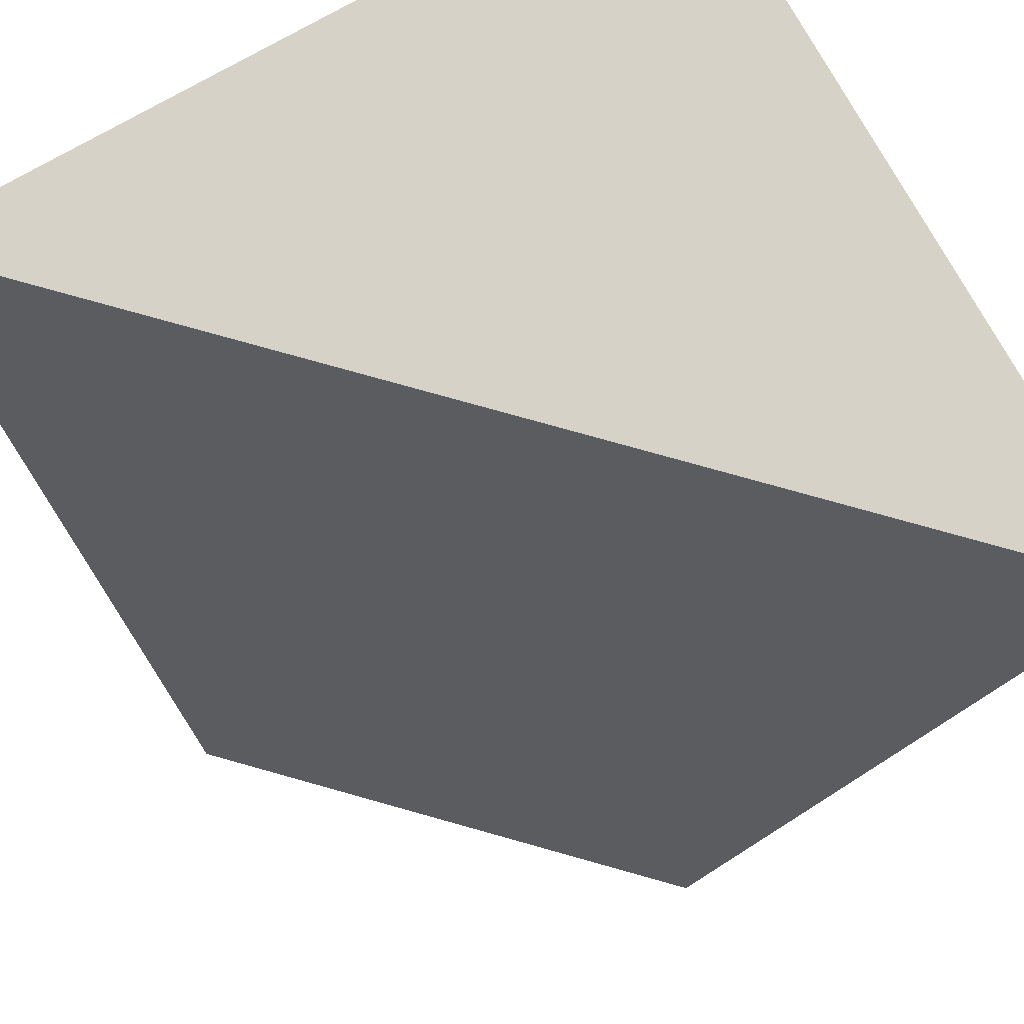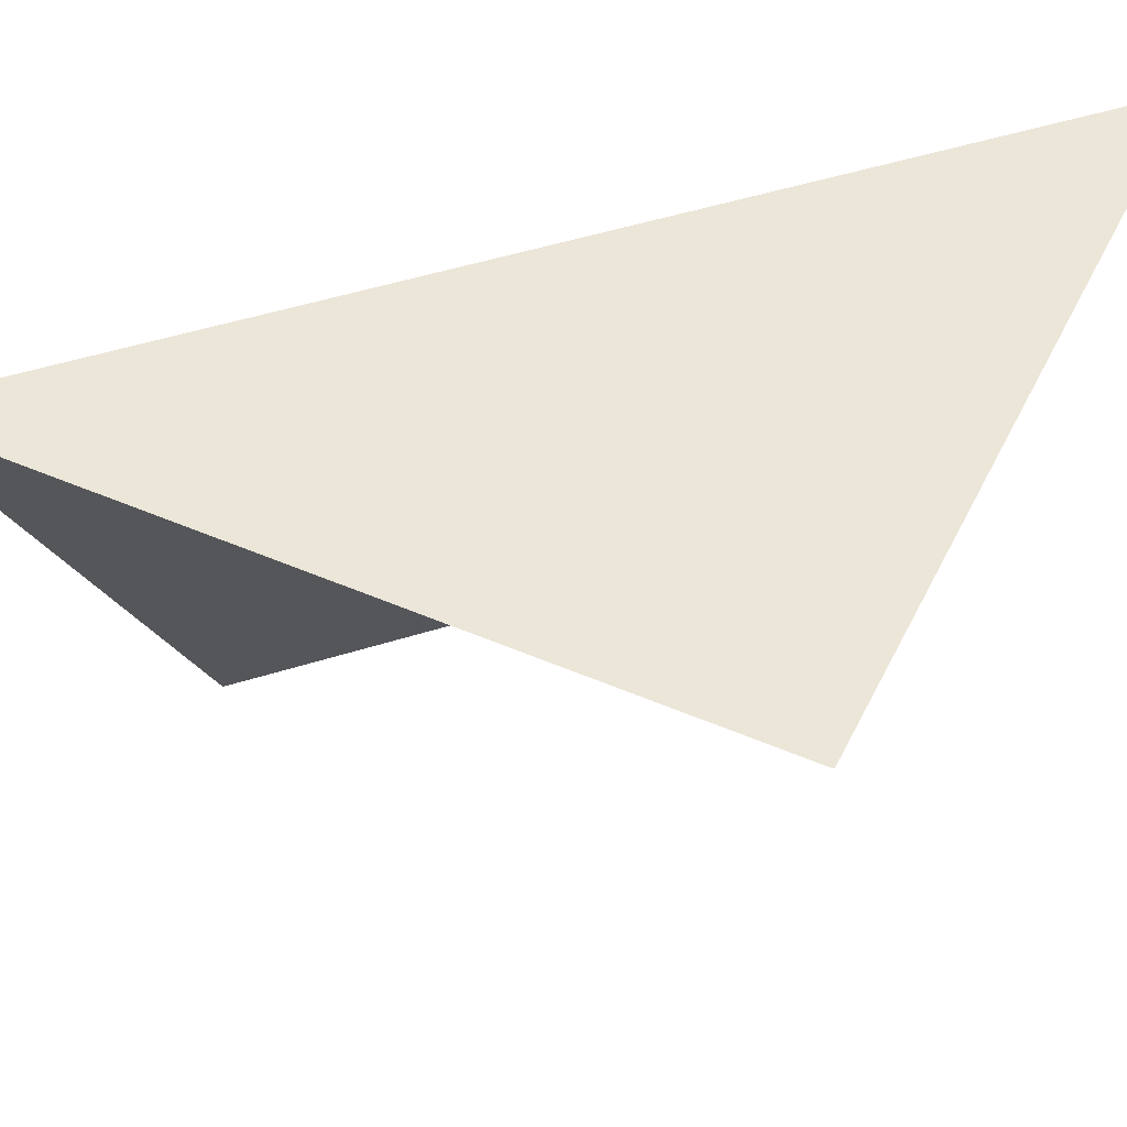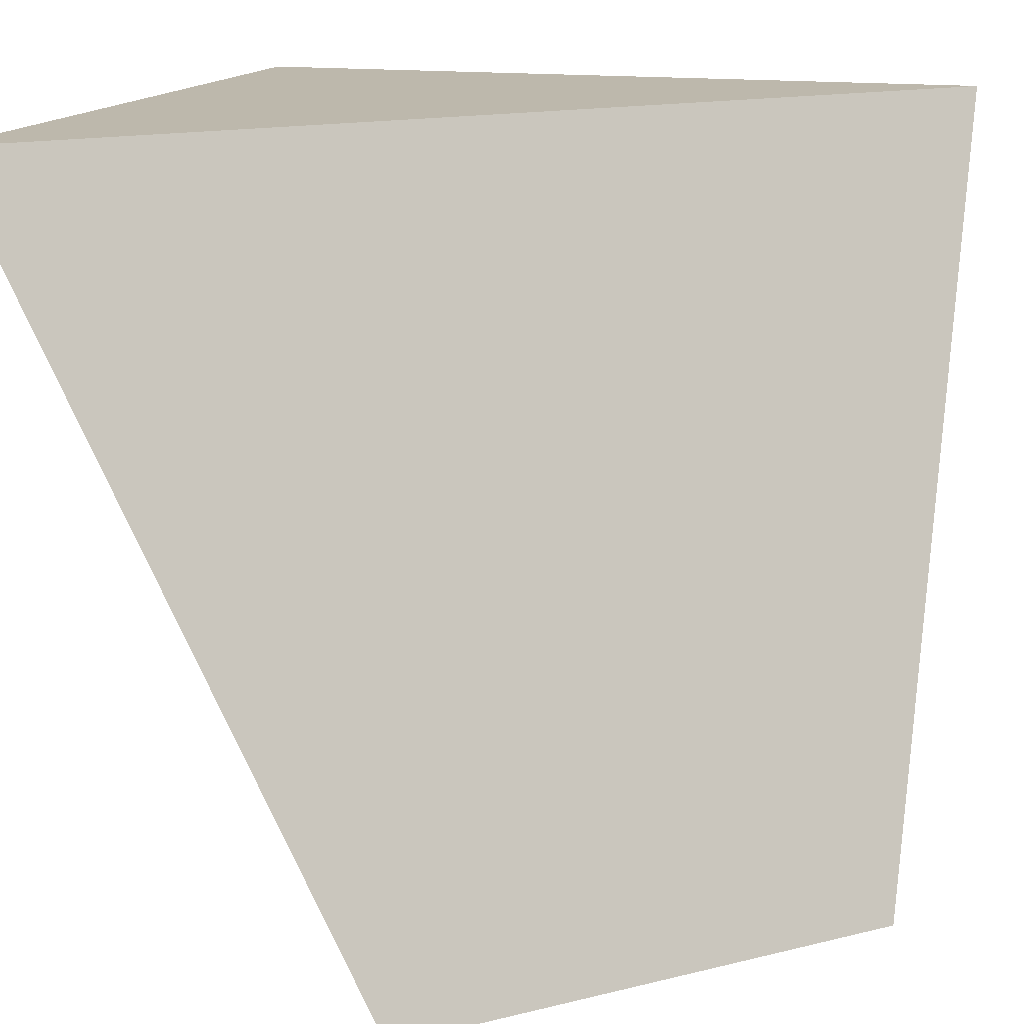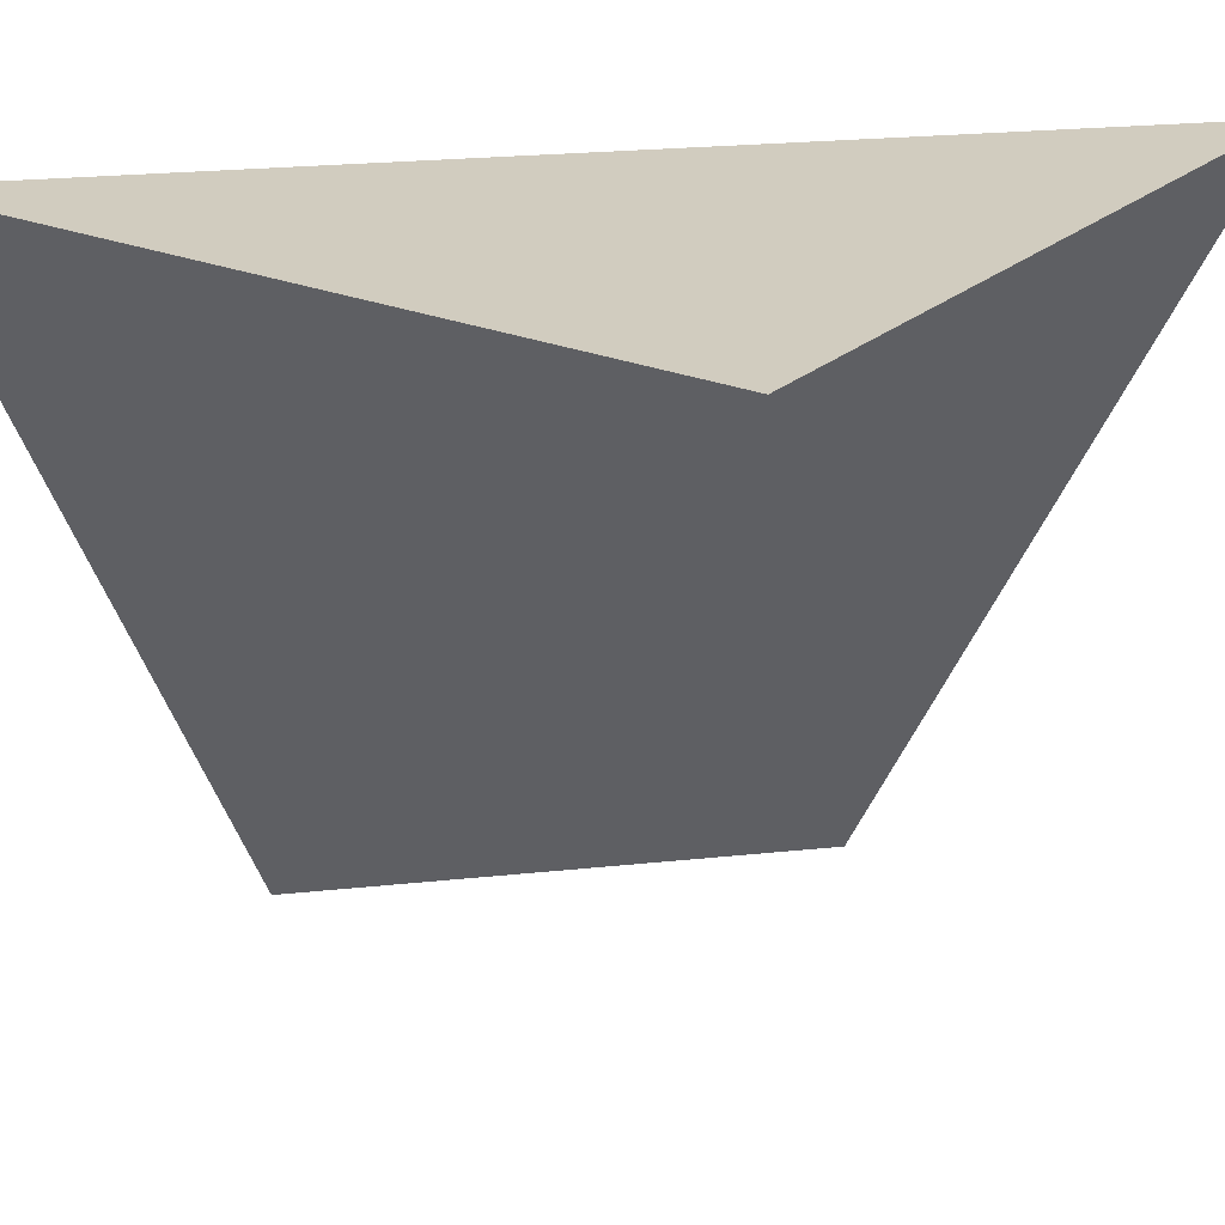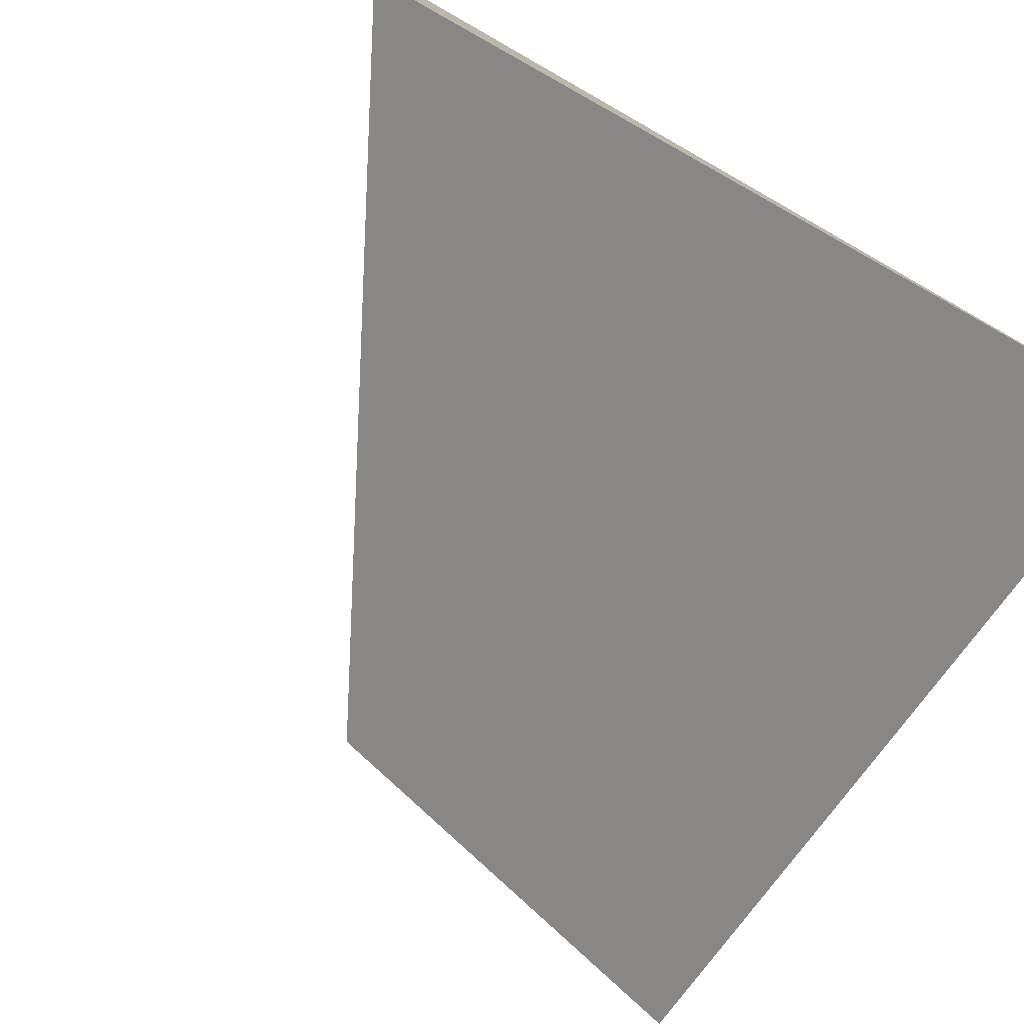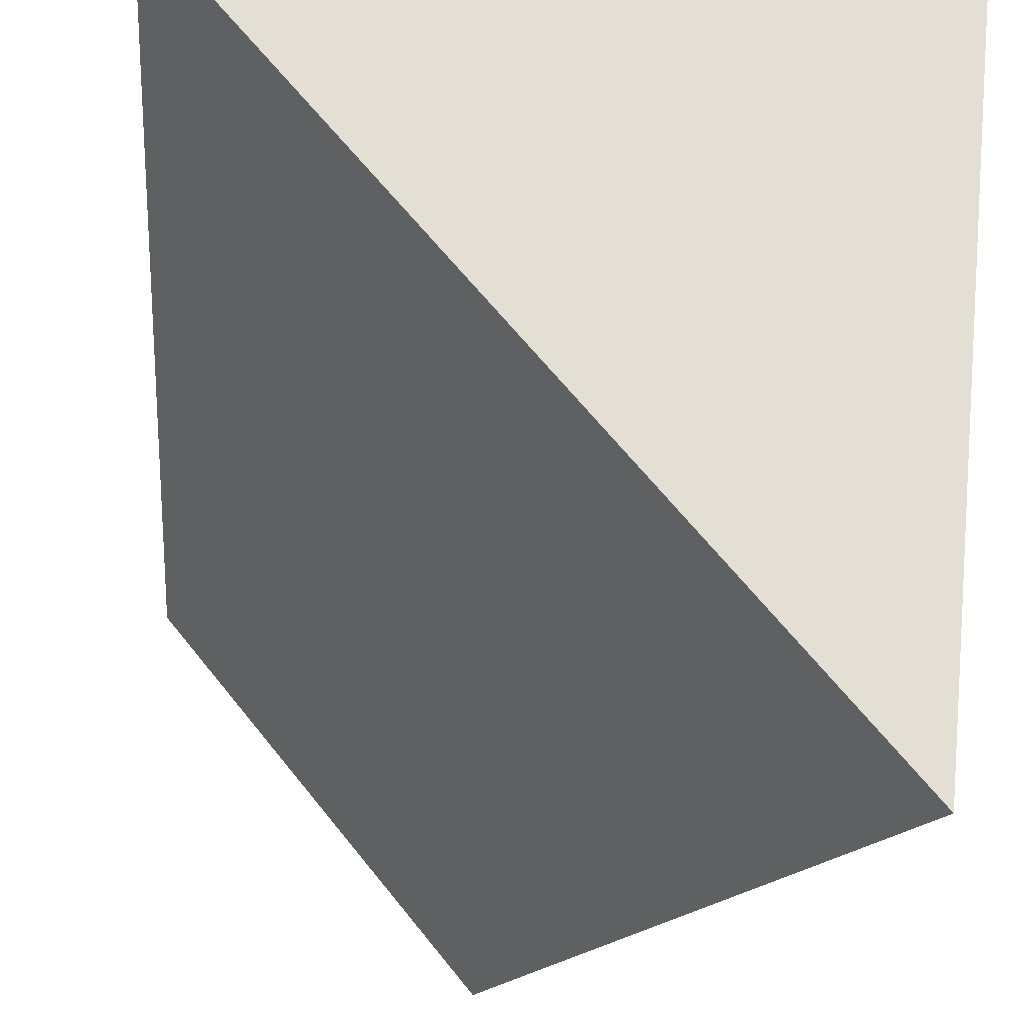
<metadata>
{"format":"obj","ext":"obj","renderer":"f3d","projection":"perspective","resolution":1024,"background":"white","views":[{"elev":77.9,"azim":-29.4,"up":"+Y"},{"elev":49.2,"azim":115.6,"up":"+Y"},{"elev":14.7,"azim":-73.5,"up":"+Y"},{"elev":24.1,"azim":125.0,"up":"+Y"},{"elev":-79.6,"azim":150.8,"up":"+Z"},{"elev":66.3,"azim":6.1,"up":"+Y"}]}
</metadata>
<code>
o 0111_default_r_0_Cube.051
v 1 2 -1
v 1 2 1
v -1 2 -1
v 0 0 1
v -1 0 0
f 3 5 4 2
f 3 2 1

</code>
